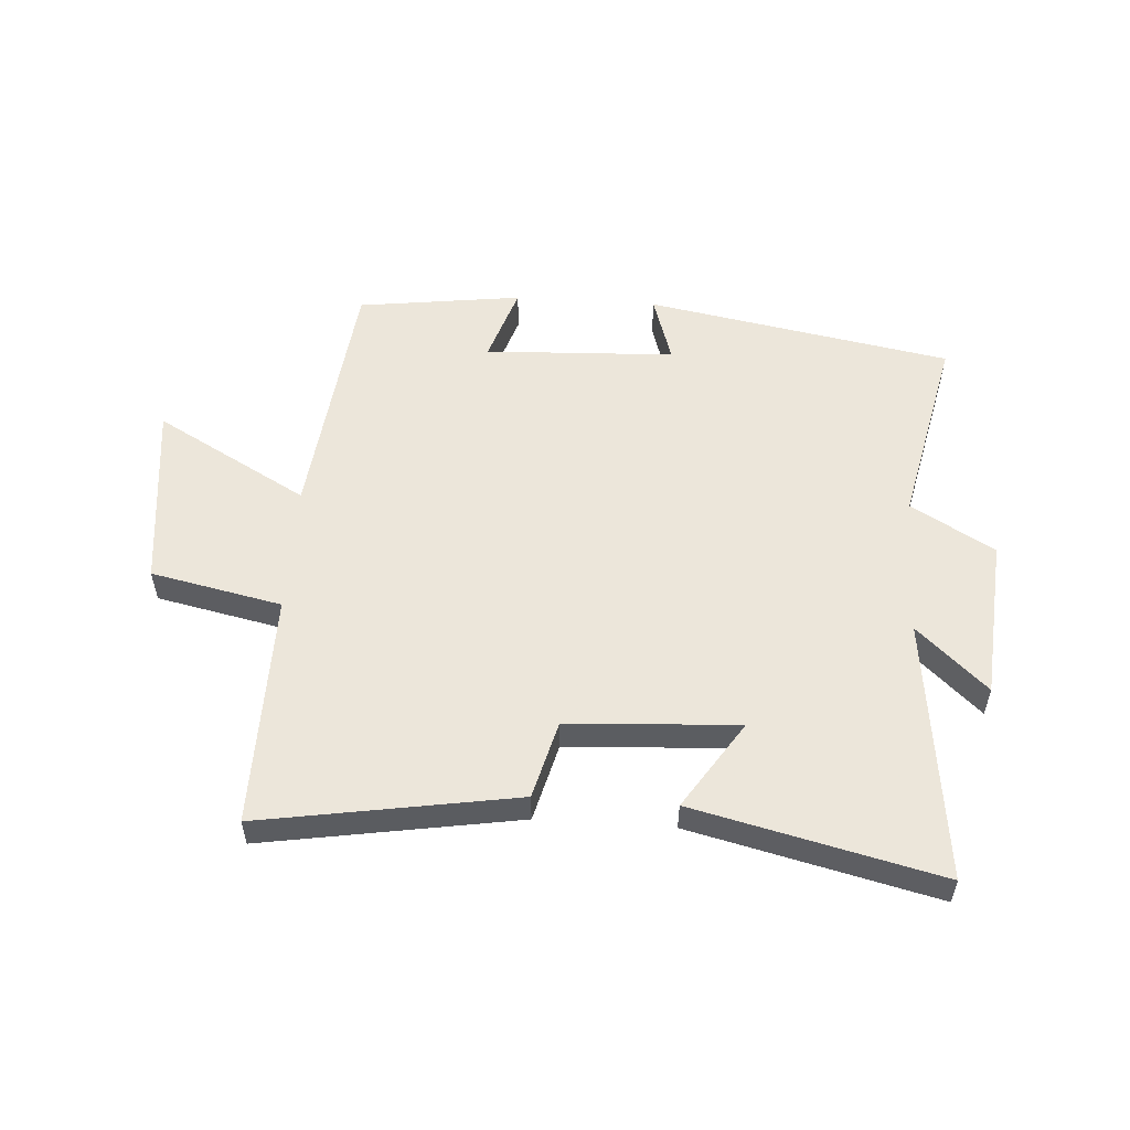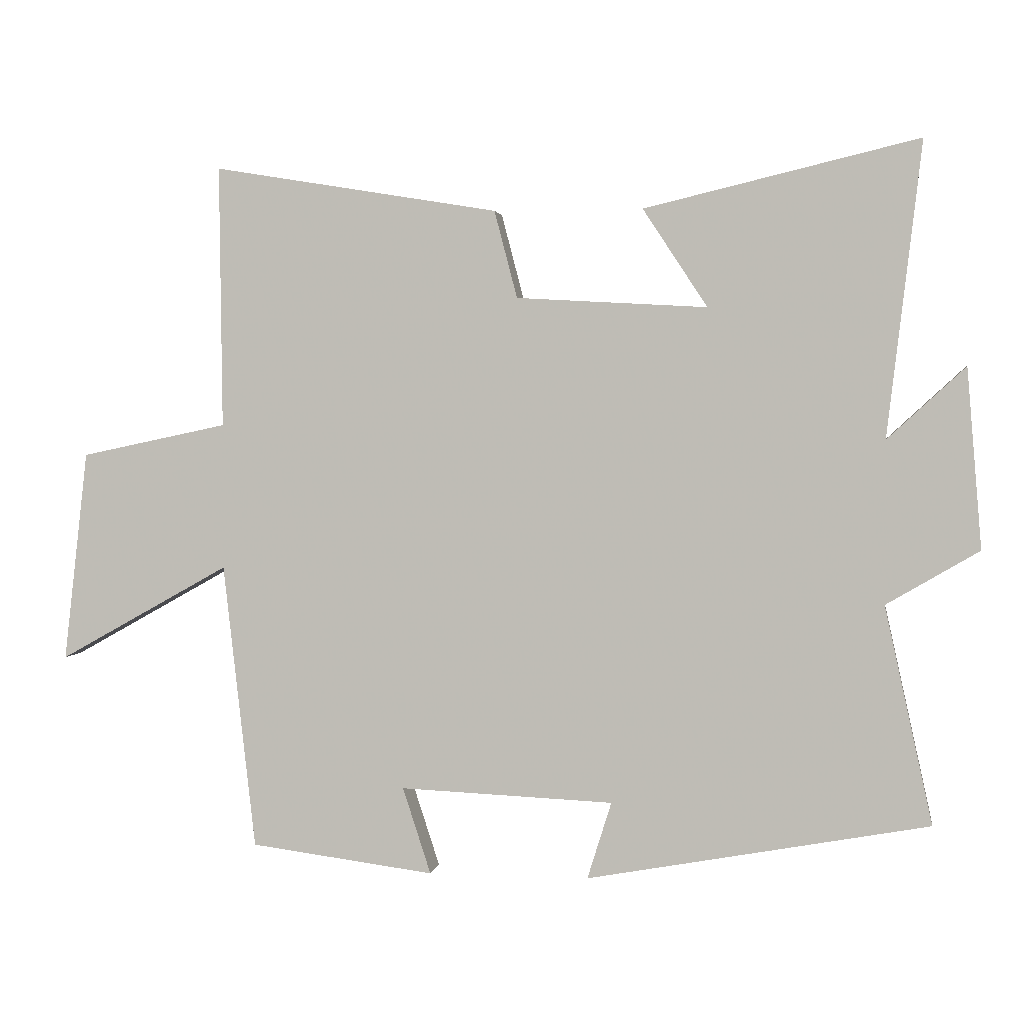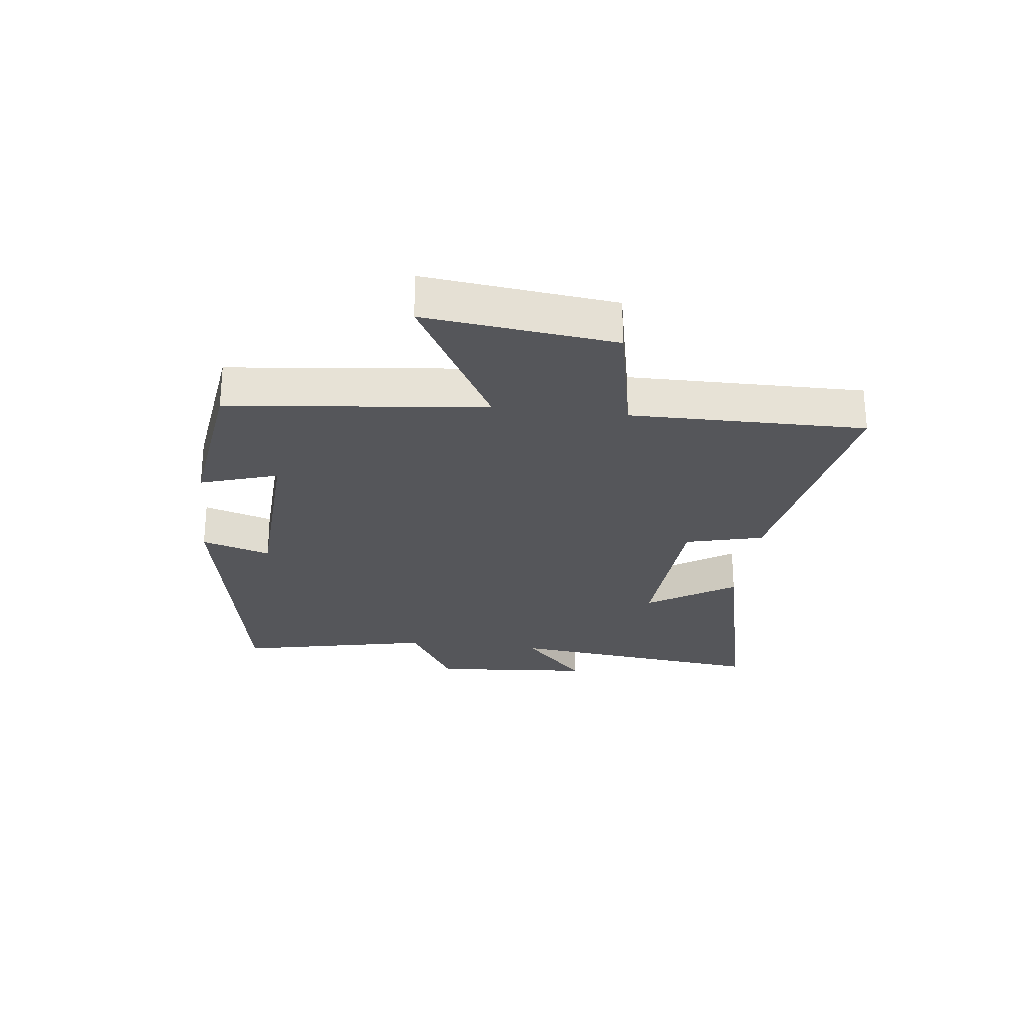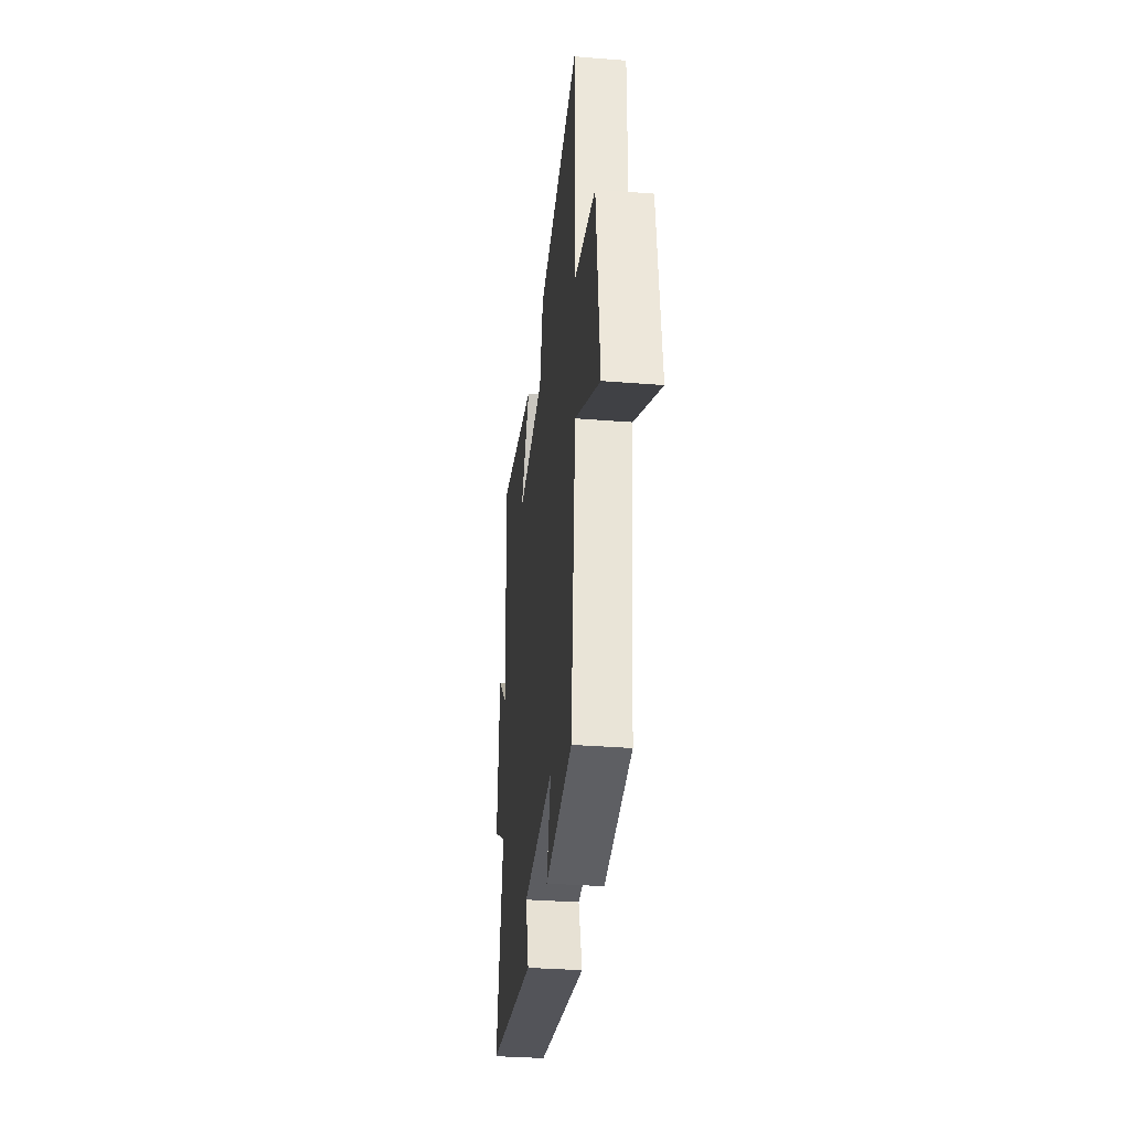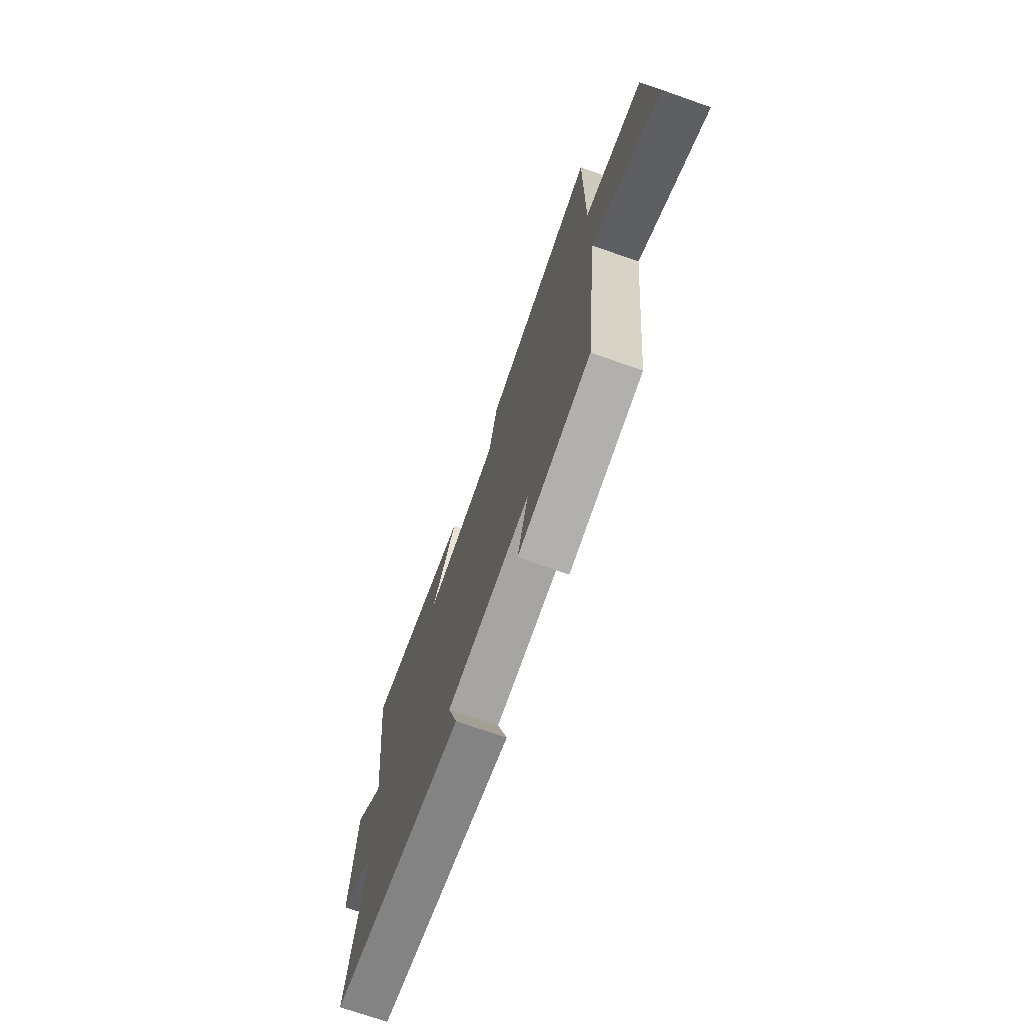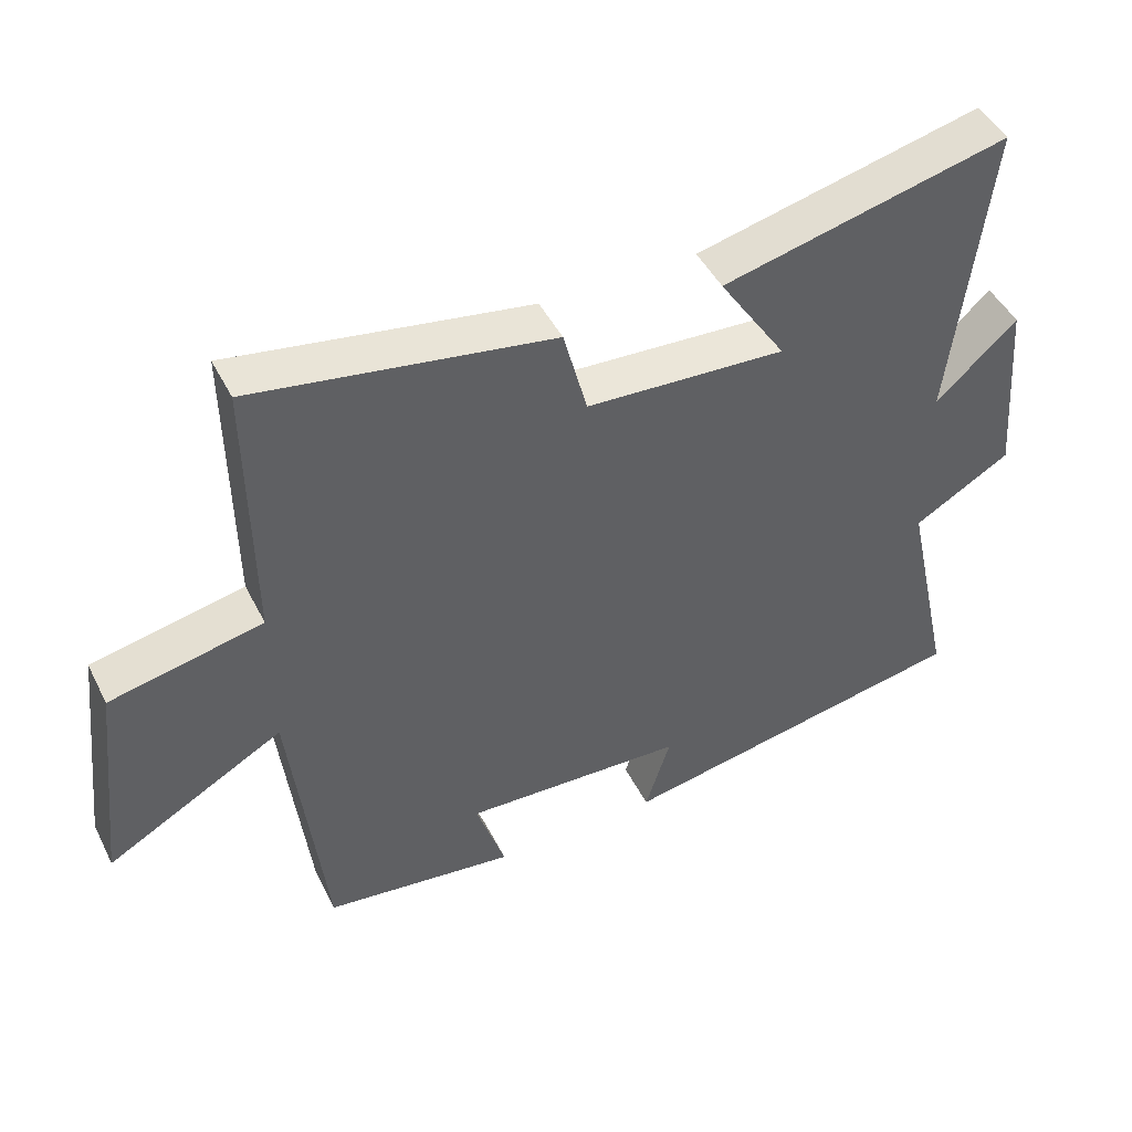
<metadata>
{"format":"obj","ext":"obj","renderer":"f3d","projection":"perspective","resolution":1024,"background":"white","views":[{"elev":54.6,"azim":3.8,"up":"+Y"},{"elev":2.3,"azim":8.9,"up":"+Z"},{"elev":-26.0,"azim":-97.0,"up":"+Y"},{"elev":-34.1,"azim":-96.1,"up":"+Z"},{"elev":-71.3,"azim":-109.4,"up":"+Z"},{"elev":46.5,"azim":-25.8,"up":"+Z"}]}
</metadata>
<code>
v 0.551 0.07 0.597
v 0.5 0.07 0.159
v 0.616 0.07 0.266
v 0.638 0.07 -0.002
v 0.5 0.07 -0.083
v 0.571 0.07 -0.407
v 0.062 0.07 -0.5
v 0.098 0.07 -0.385
v -0.22 0.07 -0.371
v -0.178 0.07 -0.5
v -0.452 0.07 -0.464
v -0.5 0.07 -0.038
v -0.754 0.07 -0.18
v -0.718 0.07 0.134
v -0.5 0.07 0.18
v -0.504 0.07 0.57
v -0.079 0.07 0.5
v -0.045 0.07 0.37
v 0.239 0.07 0.354
v 0.143 0.07 0.5
v 0.551 0 0.597
v 0.5 0 0.159
v 0.616 0 0.266
v 0.638 0 -0.002
v 0.5 0 -0.083
v 0.571 0 -0.407
v 0.062 0 -0.5
v 0.098 0 -0.385
v -0.22 0 -0.371
v -0.178 0 -0.5
v -0.452 0 -0.464
v -0.5 0 -0.038
v -0.754 0 -0.18
v -0.718 0 0.134
v -0.5 0 0.18
v -0.504 0 0.57
v -0.079 0 0.5
v -0.045 0 0.37
v 0.239 0 0.354
v 0.143 0 0.5
f 19 20 1 2
f 18 19 2
f 15 16 17 18
f 15 18 2
f 12 13 14 15
f 12 15 2
f 9 10 11 12
f 8 9 12 2
f 5 6 7 8
f 5 8 2 3
f 3 4 5
f 22 21 40 39
f 22 39 38
f 38 37 36 35
f 22 38 35
f 35 34 33 32
f 22 35 32
f 32 31 30 29
f 22 32 29 28
f 28 27 26 25
f 23 22 28 25
f 25 24 23
f 1 21 22 2
f 2 22 23 3
f 3 23 24 4
f 4 24 25 5
f 5 25 26 6
f 6 26 27 7
f 7 27 28 8
f 8 28 29 9
f 9 29 30 10
f 10 30 31 11
f 11 31 32 12
f 12 32 33 13
f 13 33 34 14
f 14 34 35 15
f 15 35 36 16
f 16 36 37 17
f 17 37 38 18
f 18 38 39 19
f 19 39 40 20
f 20 40 21 1

</code>
